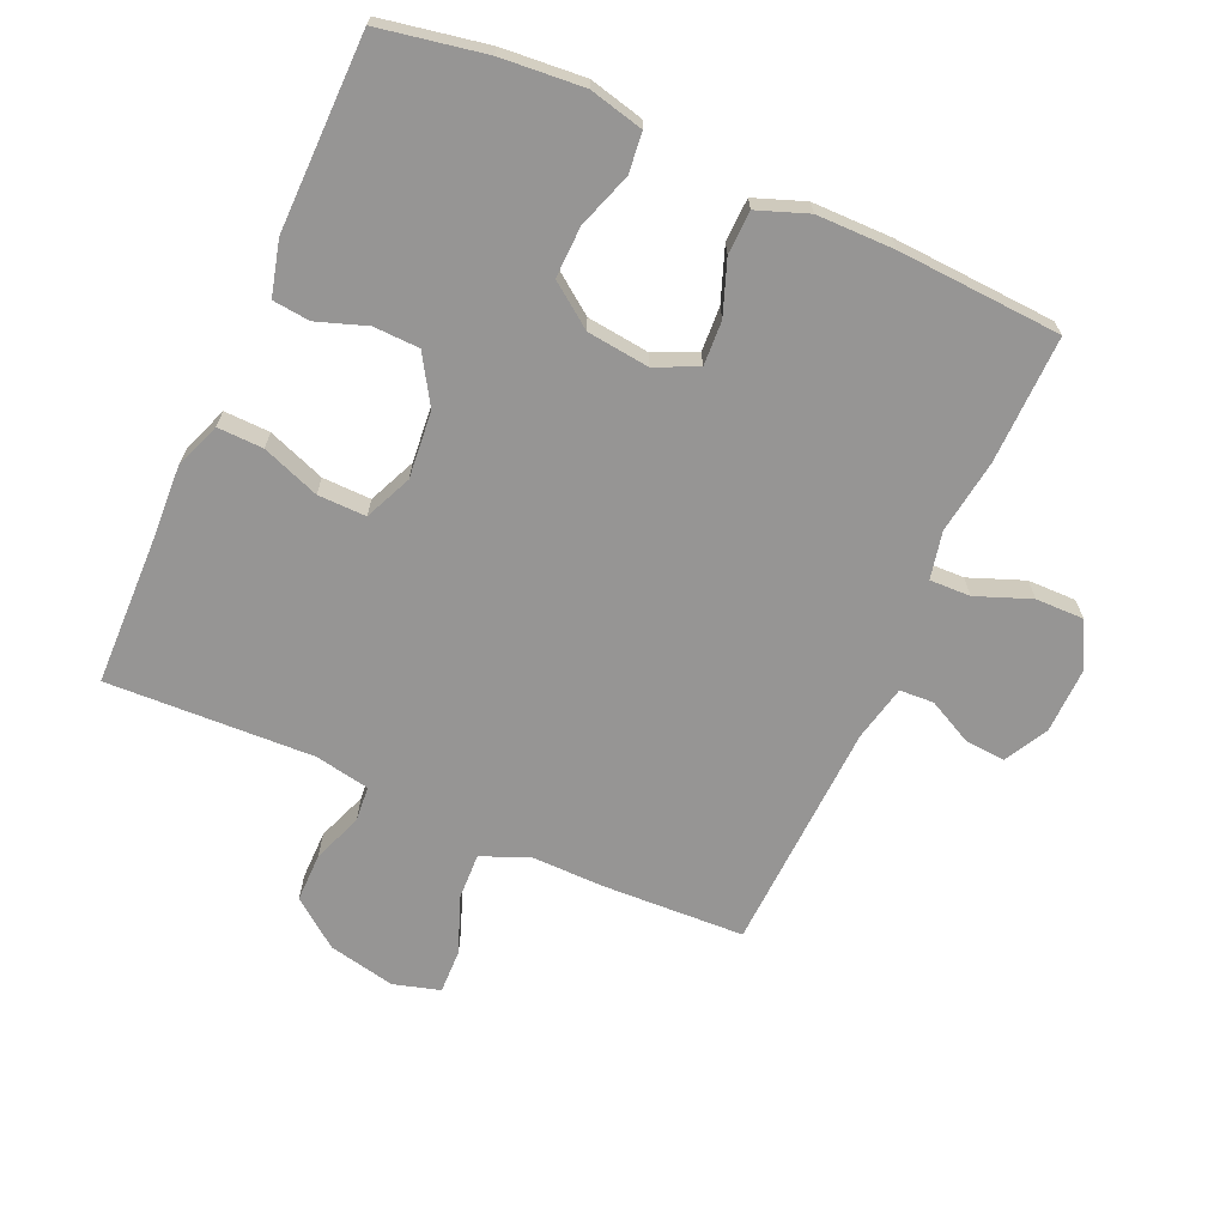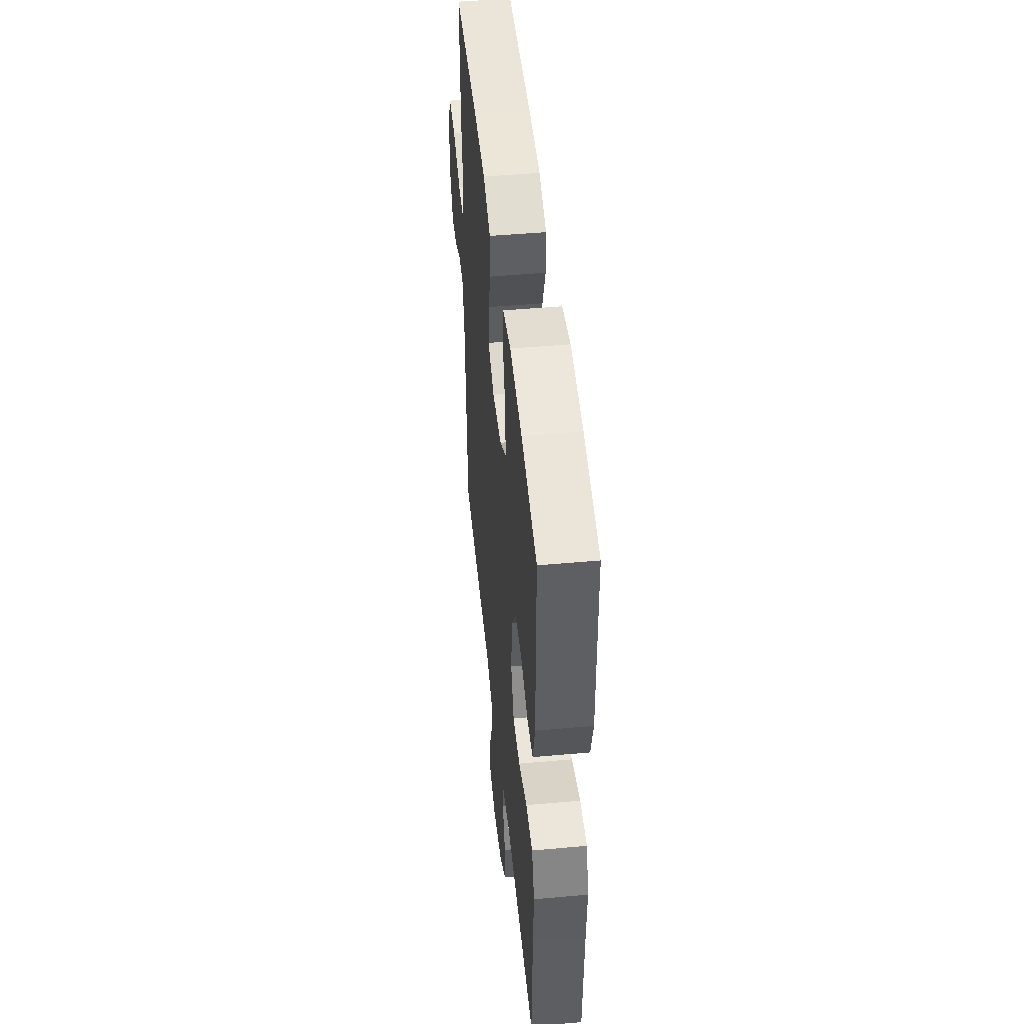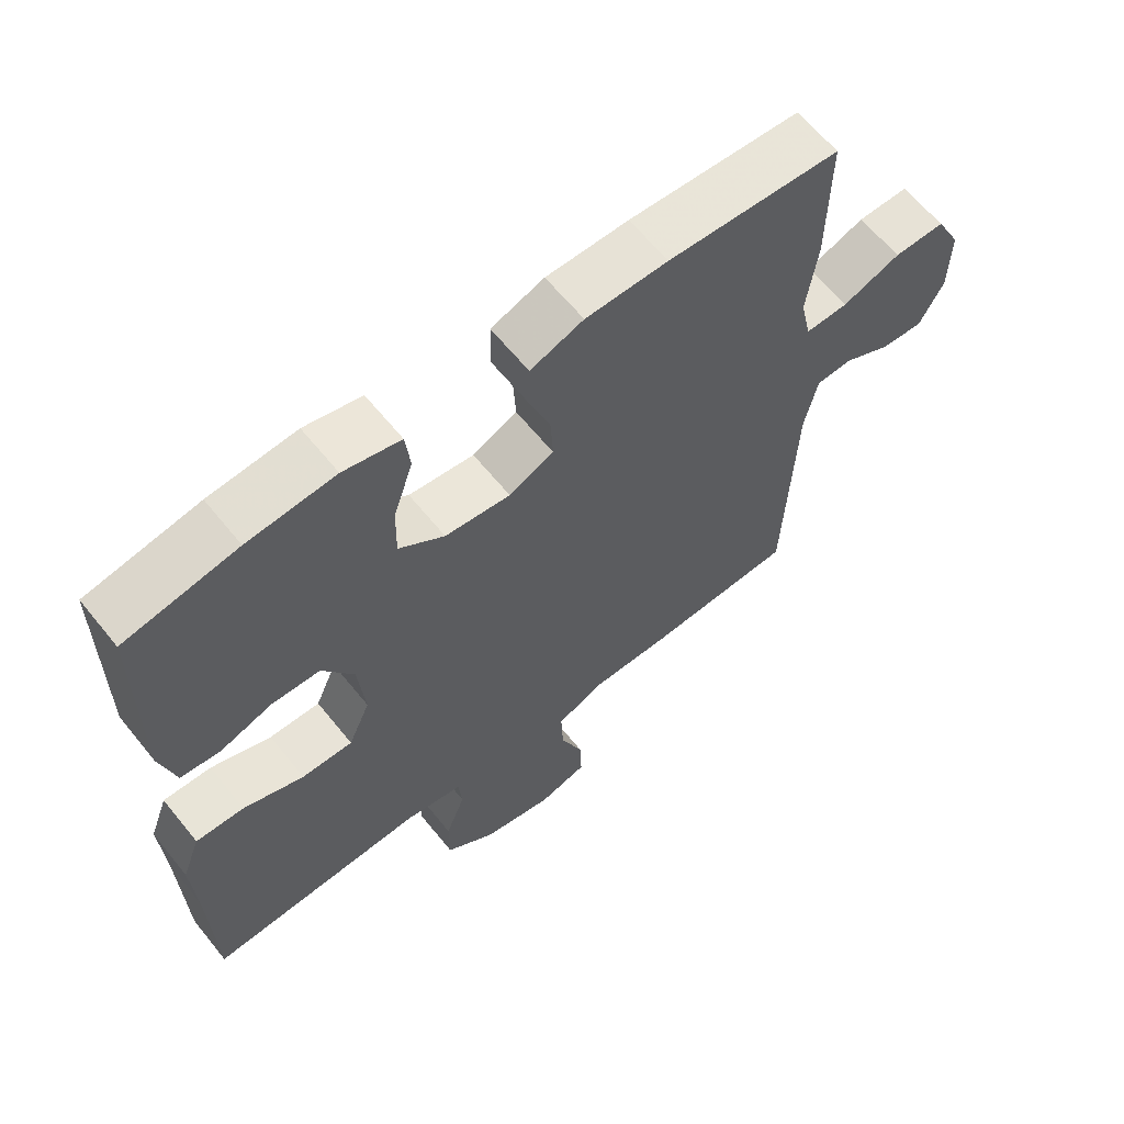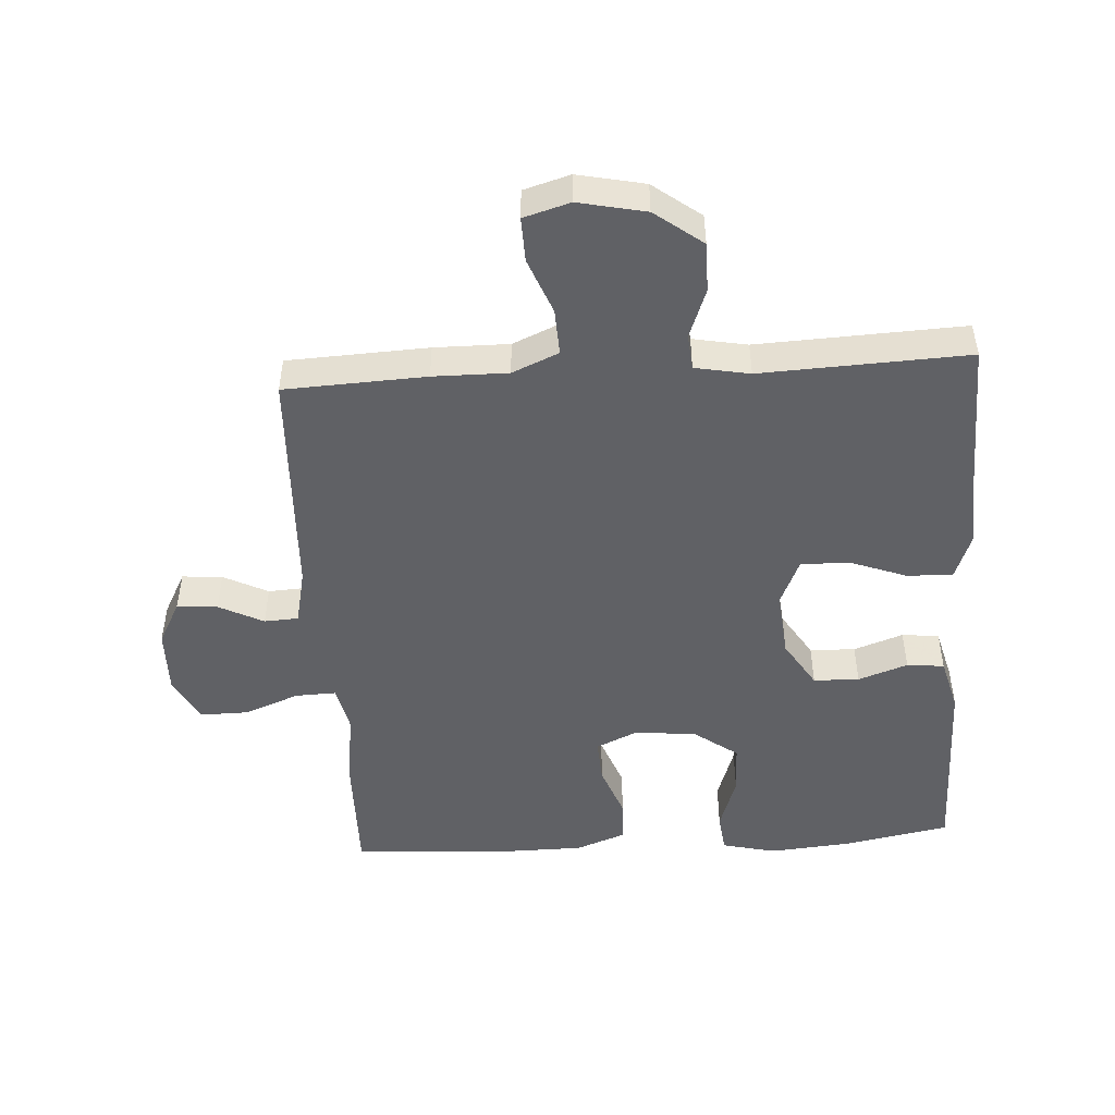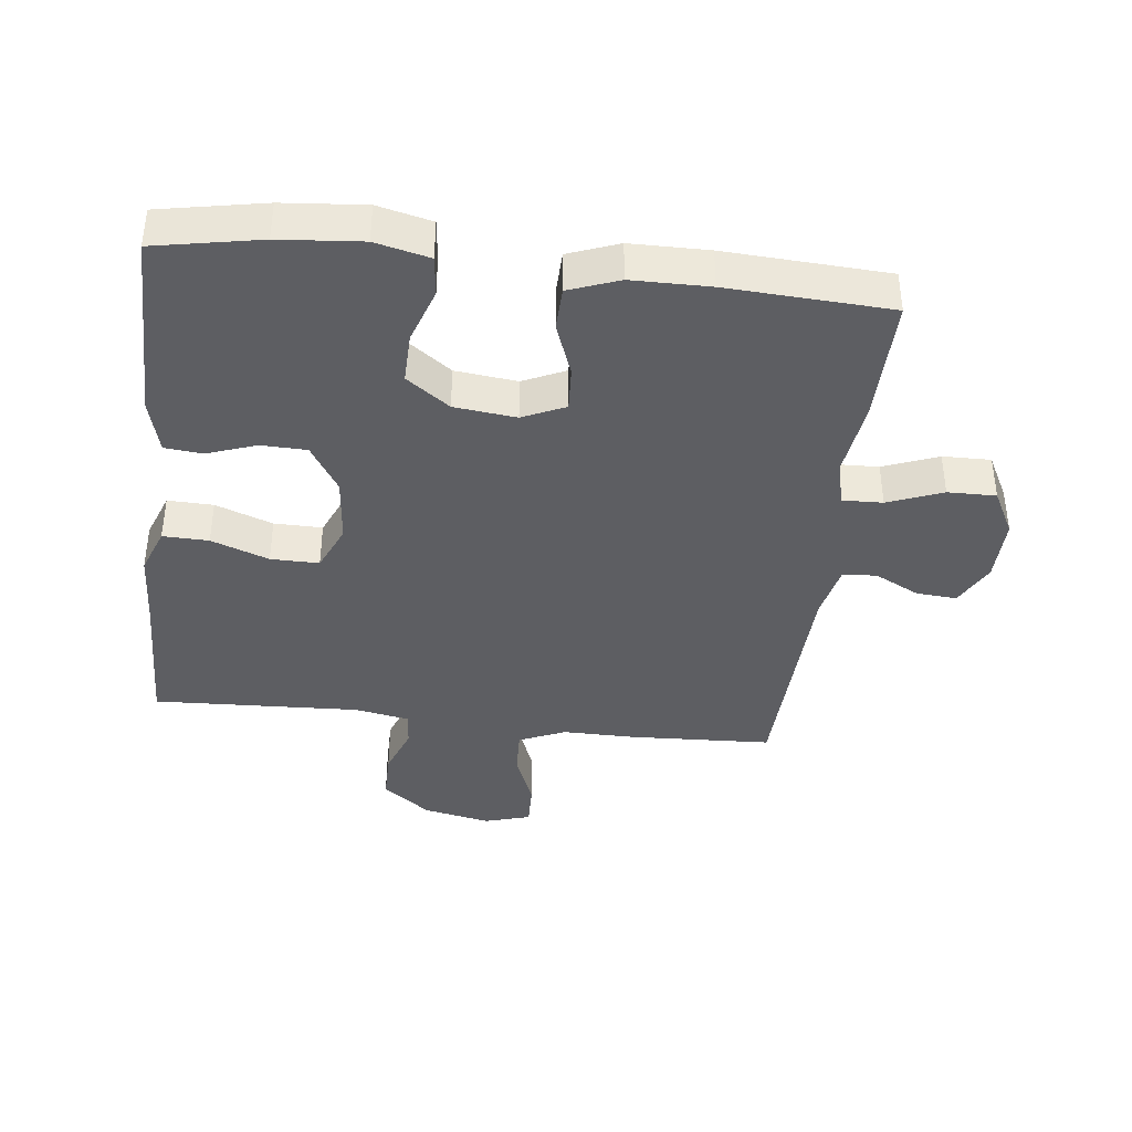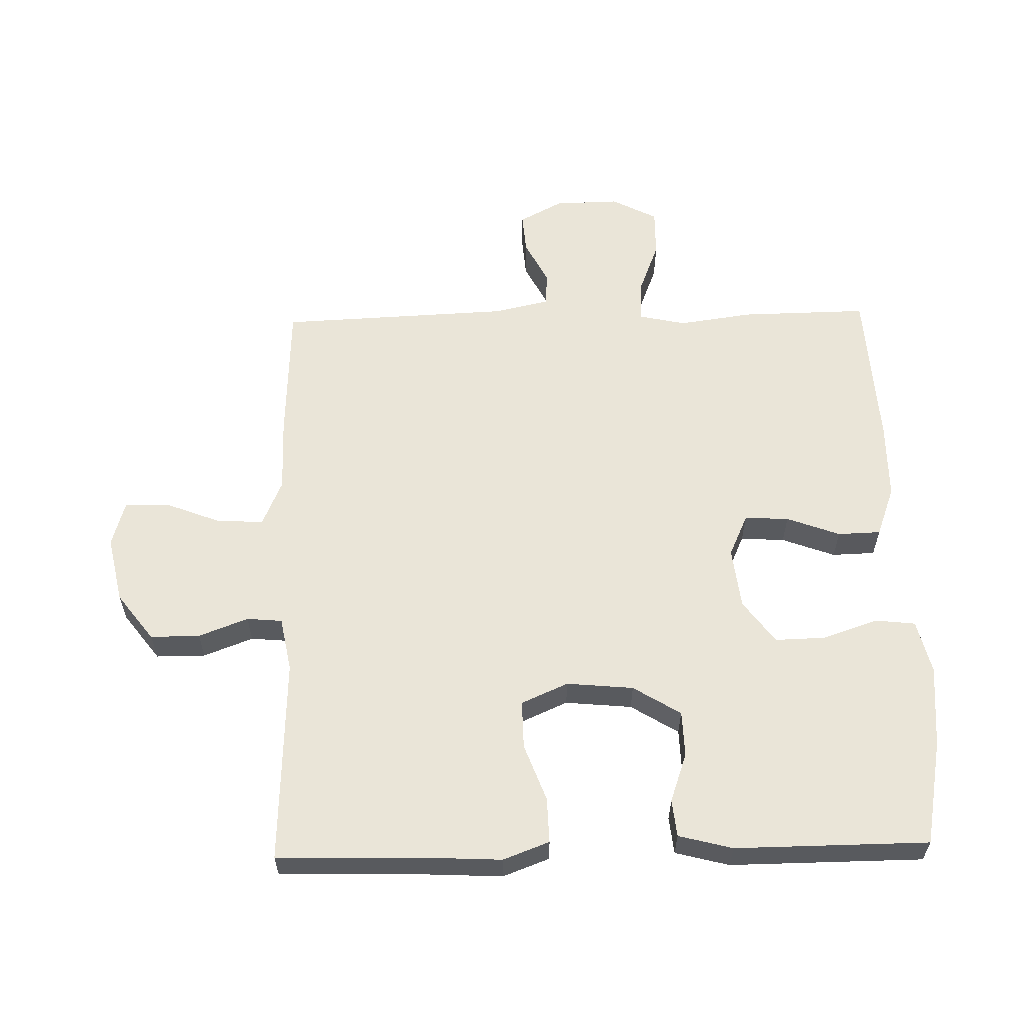
<metadata>
{"format":"obj","ext":"obj","renderer":"f3d","projection":"perspective","resolution":1024,"background":"white","views":[{"elev":-67.5,"azim":-24.1,"up":"+Y"},{"elev":48.8,"azim":-95.7,"up":"+Z"},{"elev":62.9,"azim":-38.9,"up":"+Z"},{"elev":-48.6,"azim":-176.4,"up":"+Y"},{"elev":-39.4,"azim":-6.6,"up":"+Y"},{"elev":59.3,"azim":-91.4,"up":"+Y"}]}
</metadata>
<code>
v 0.5 0.07 0.5
v 0.497 0.07 0.302
v 0.481 0.07 0.187
v 0.497 0.07 0.114
v 0.56 0.07 0.116
v 0.645 0.07 0.149
v 0.72 0.07 0.15
v 0.757 0.07 0.079
v 0.755 0.07 -0.022
v 0.719 0.07 -0.09
v 0.656 0.07 -0.085
v 0.587 0.07 -0.05
v 0.534 0.07 -0.053
v 0.515 0.07 -0.14
v 0.5 0.07 -0.5
v 0.281 0.07 -0.51
v 0.165 0.07 -0.509
v 0.093 0.07 -0.54
v 0.096 0.07 -0.612
v 0.13 0.07 -0.699
v 0.132 0.07 -0.768
v 0.06 0.07 -0.789
v -0.044 0.07 -0.767
v -0.118 0.07 -0.711
v -0.118 0.07 -0.634
v -0.089 0.07 -0.557
v -0.094 0.07 -0.502
v -0.179 0.07 -0.486
v -0.5 0.07 -0.5
v -0.506 0.07 -0.268
v -0.512 0.07 -0.153
v -0.485 0.07 -0.081
v -0.414 0.07 -0.083
v -0.325 0.07 -0.116
v -0.25 0.07 -0.117
v -0.218 0.07 -0.044
v -0.228 0.07 0.06
v -0.274 0.07 0.134
v -0.345 0.07 0.136
v -0.422 0.07 0.109
v -0.48 0.07 0.115
v -0.502 0.07 0.199
v -0.5 0.07 0.5
v -0.336 0.07 0.531
v -0.208 0.07 0.542
v -0.124 0.07 0.522
v -0.117 0.07 0.46
v -0.146 0.07 0.374
v -0.148 0.07 0.295
v -0.081 0.07 0.246
v 0.015 0.07 0.235
v 0.081 0.07 0.265
v 0.077 0.07 0.334
v 0.046 0.07 0.417
v 0.048 0.07 0.484
v 0.126 0.07 0.513
v 0.247 0.07 0.514
v 0.5 0 0.5
v 0.497 0 0.302
v 0.481 0 0.187
v 0.497 0 0.114
v 0.56 0 0.116
v 0.645 0 0.149
v 0.72 0 0.15
v 0.757 0 0.079
v 0.755 0 -0.022
v 0.719 0 -0.09
v 0.656 0 -0.085
v 0.587 0 -0.05
v 0.534 0 -0.053
v 0.515 0 -0.14
v 0.5 0 -0.5
v 0.281 0 -0.51
v 0.165 0 -0.509
v 0.093 0 -0.54
v 0.096 0 -0.612
v 0.13 0 -0.699
v 0.132 0 -0.768
v 0.06 0 -0.789
v -0.044 0 -0.767
v -0.118 0 -0.711
v -0.118 0 -0.634
v -0.089 0 -0.557
v -0.094 0 -0.502
v -0.179 0 -0.486
v -0.5 0 -0.5
v -0.506 0 -0.268
v -0.512 0 -0.153
v -0.485 0 -0.081
v -0.414 0 -0.083
v -0.325 0 -0.116
v -0.25 0 -0.117
v -0.218 0 -0.044
v -0.228 0 0.06
v -0.274 0 0.134
v -0.345 0 0.136
v -0.422 0 0.109
v -0.48 0 0.115
v -0.502 0 0.199
v -0.5 0 0.5
v -0.336 0 0.531
v -0.208 0 0.542
v -0.124 0 0.522
v -0.117 0 0.46
v -0.146 0 0.374
v -0.148 0 0.295
v -0.081 0 0.246
v 0.015 0 0.235
v 0.081 0 0.265
v 0.077 0 0.334
v 0.046 0 0.417
v 0.048 0 0.484
v 0.126 0 0.513
v 0.247 0 0.514
f 1 2 3
f 57 1 3
f 56 57 3
f 55 56 3
f 54 55 3
f 53 54 3
f 52 53 3 4
f 51 52 4
f 50 51 4
f 46 47 48
f 45 46 48
f 44 45 48
f 43 44 48
f 42 43 48
f 41 42 48
f 40 41 48
f 39 40 48
f 38 39 48 49
f 37 38 49 50
f 32 33 34
f 31 32 34
f 30 31 34
f 30 34 35
f 29 30 35
f 28 29 35
f 27 28 35 36
f 24 25 26
f 23 24 26
f 22 23 26
f 21 22 26
f 20 21 26
f 19 20 26
f 18 19 26 27
f 37 50 4
f 36 37 4
f 27 36 4
f 18 27 4
f 17 18 4
f 10 11 12
f 9 10 12
f 8 9 12
f 7 8 12
f 6 7 12
f 5 6 12
f 5 12 13
f 4 5 13 14
f 15 16 17
f 14 15 17
f 4 14 17
f 60 59 58
f 60 58 114
f 60 114 113
f 60 113 112
f 60 112 111
f 60 111 110
f 61 60 110 109
f 61 109 108
f 61 108 107
f 105 104 103
f 105 103 102
f 105 102 101
f 105 101 100
f 105 100 99
f 105 99 98
f 105 98 97
f 105 97 96
f 106 105 96 95
f 107 106 95 94
f 91 90 89
f 91 89 88
f 91 88 87
f 92 91 87
f 92 87 86
f 92 86 85
f 93 92 85 84
f 83 82 81
f 83 81 80
f 83 80 79
f 83 79 78
f 83 78 77
f 83 77 76
f 84 83 76 75
f 61 107 94
f 61 94 93
f 61 93 84
f 61 84 75
f 61 75 74
f 69 68 67
f 69 67 66
f 69 66 65
f 69 65 64
f 69 64 63
f 69 63 62
f 70 69 62
f 71 70 62 61
f 74 73 72
f 74 72 71
f 74 71 61
f 1 58 59 2
f 2 59 60 3
f 3 60 61 4
f 4 61 62 5
f 5 62 63 6
f 6 63 64 7
f 7 64 65 8
f 8 65 66 9
f 9 66 67 10
f 10 67 68 11
f 11 68 69 12
f 12 69 70 13
f 13 70 71 14
f 14 71 72 15
f 15 72 73 16
f 16 73 74 17
f 17 74 75 18
f 18 75 76 19
f 19 76 77 20
f 20 77 78 21
f 21 78 79 22
f 22 79 80 23
f 23 80 81 24
f 24 81 82 25
f 25 82 83 26
f 26 83 84 27
f 27 84 85 28
f 28 85 86 29
f 29 86 87 30
f 30 87 88 31
f 31 88 89 32
f 32 89 90 33
f 33 90 91 34
f 34 91 92 35
f 35 92 93 36
f 36 93 94 37
f 37 94 95 38
f 38 95 96 39
f 39 96 97 40
f 40 97 98 41
f 41 98 99 42
f 42 99 100 43
f 43 100 101 44
f 44 101 102 45
f 45 102 103 46
f 46 103 104 47
f 47 104 105 48
f 48 105 106 49
f 49 106 107 50
f 50 107 108 51
f 51 108 109 52
f 52 109 110 53
f 53 110 111 54
f 54 111 112 55
f 55 112 113 56
f 56 113 114 57
f 57 114 58 1

</code>
